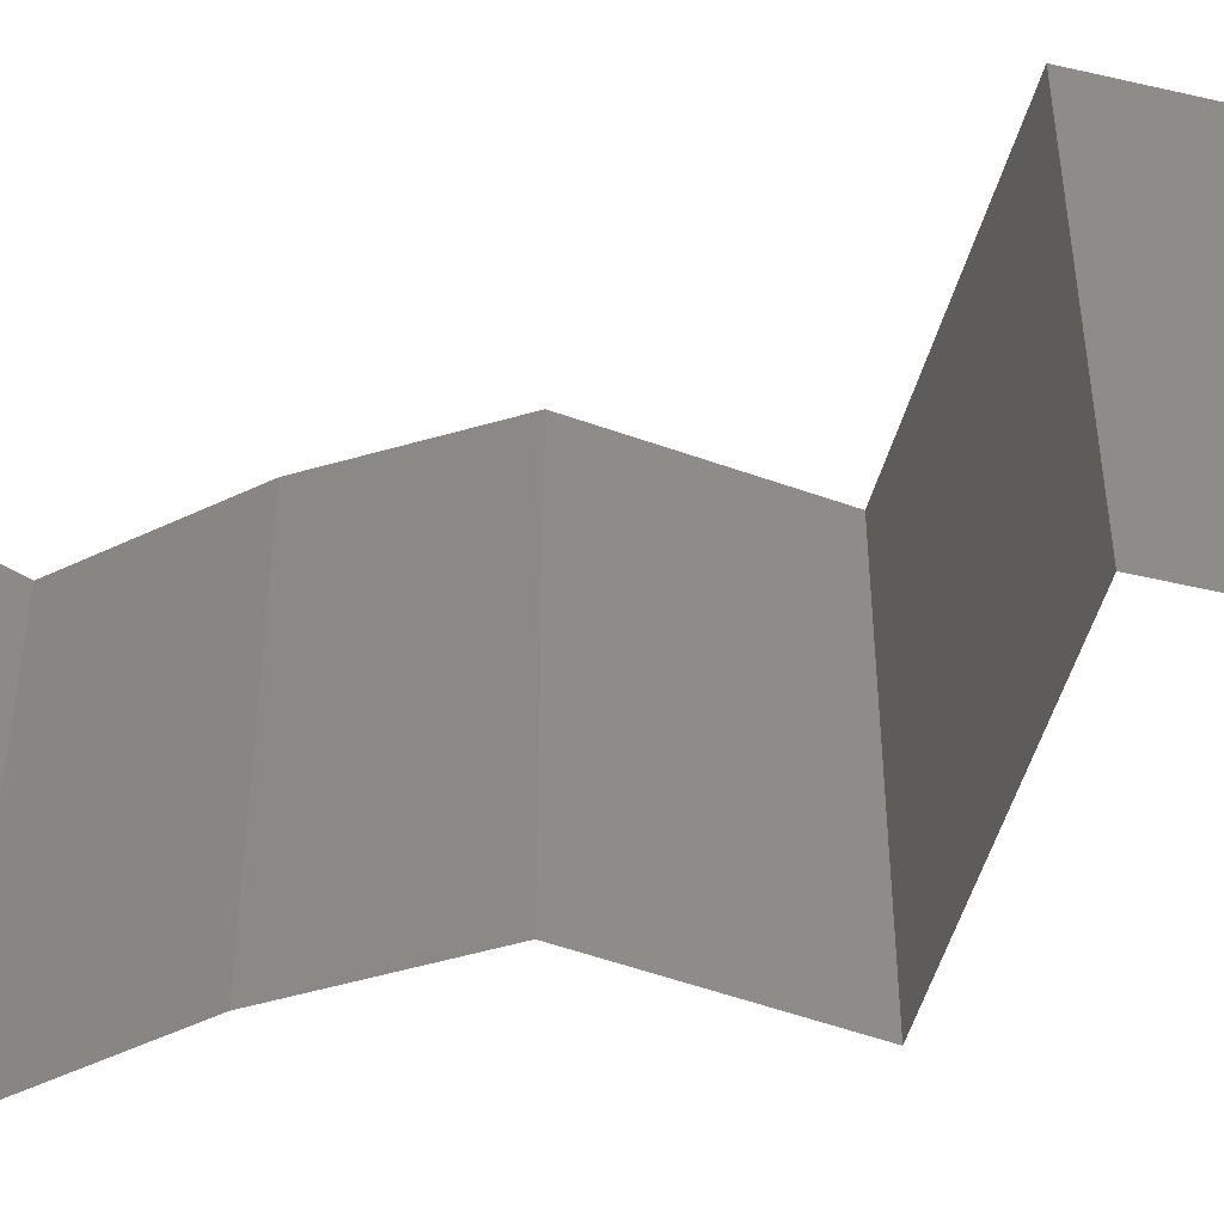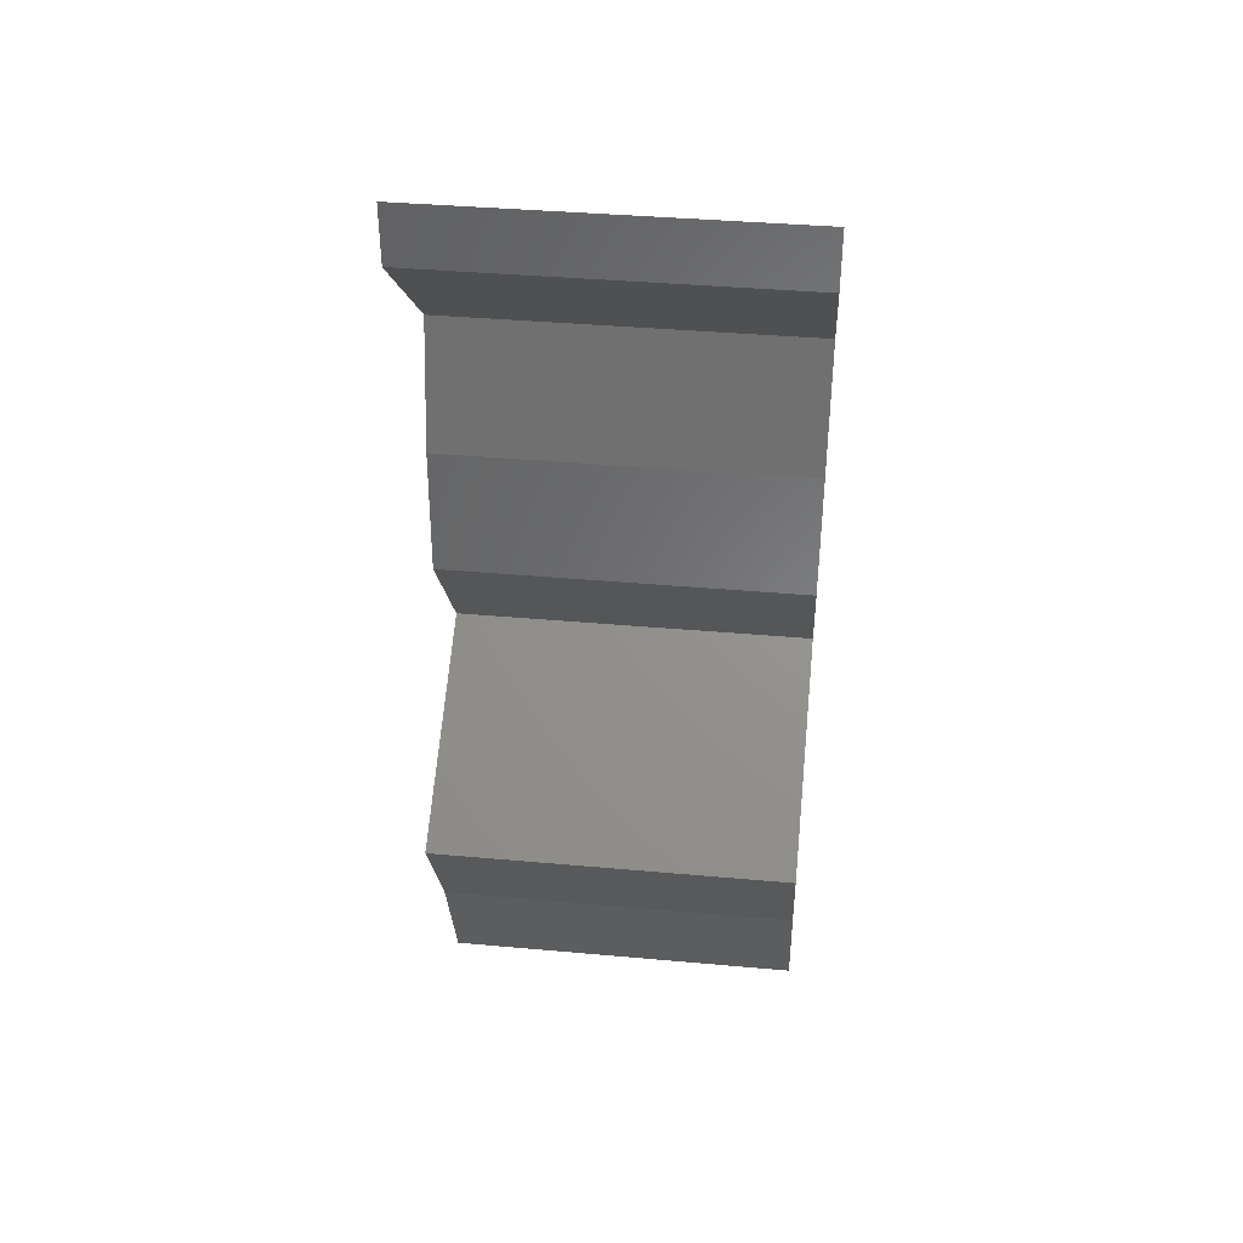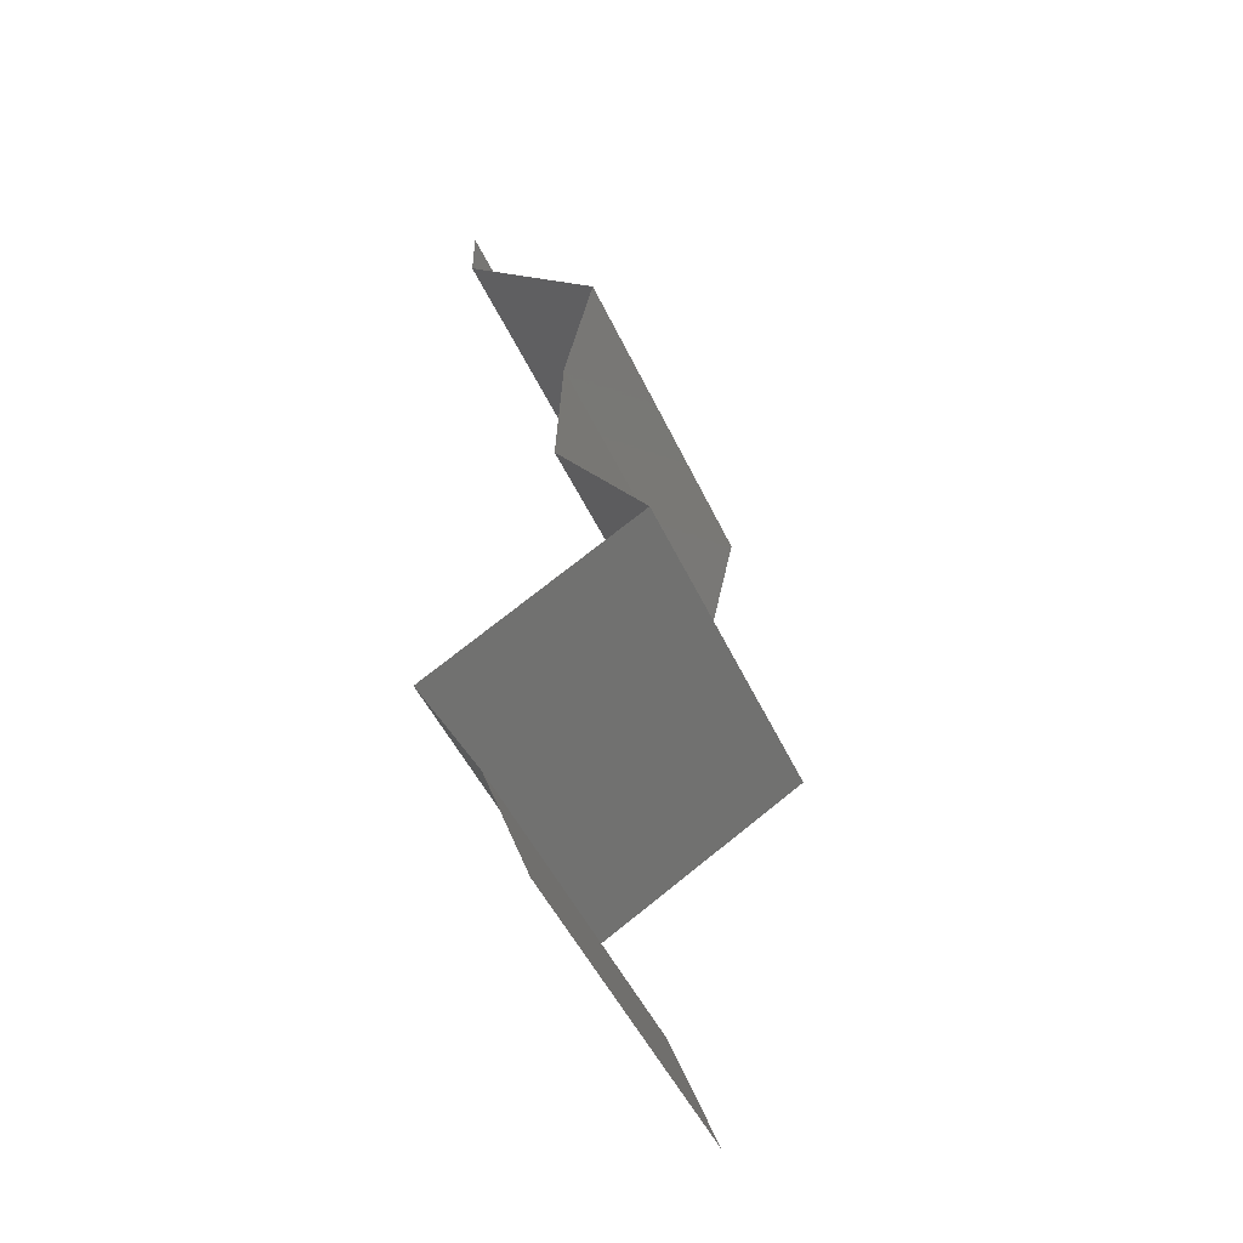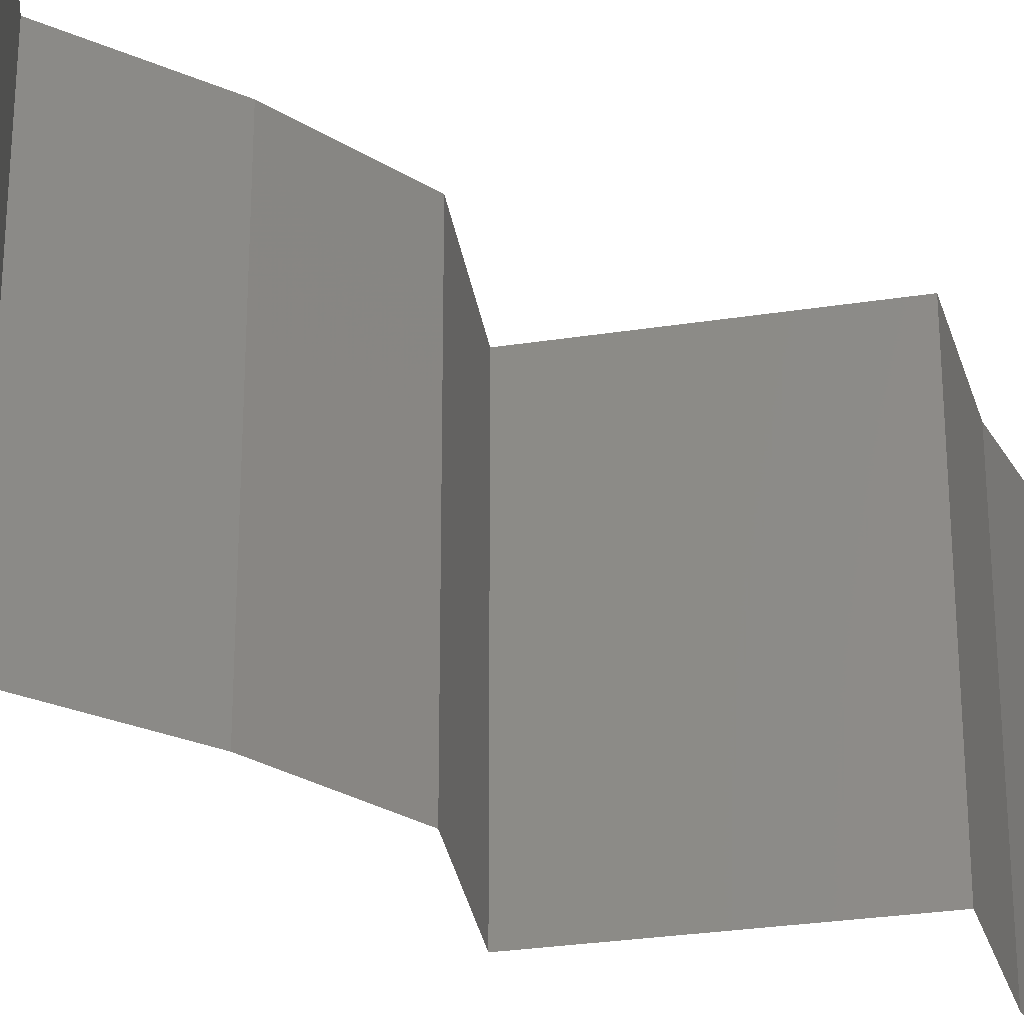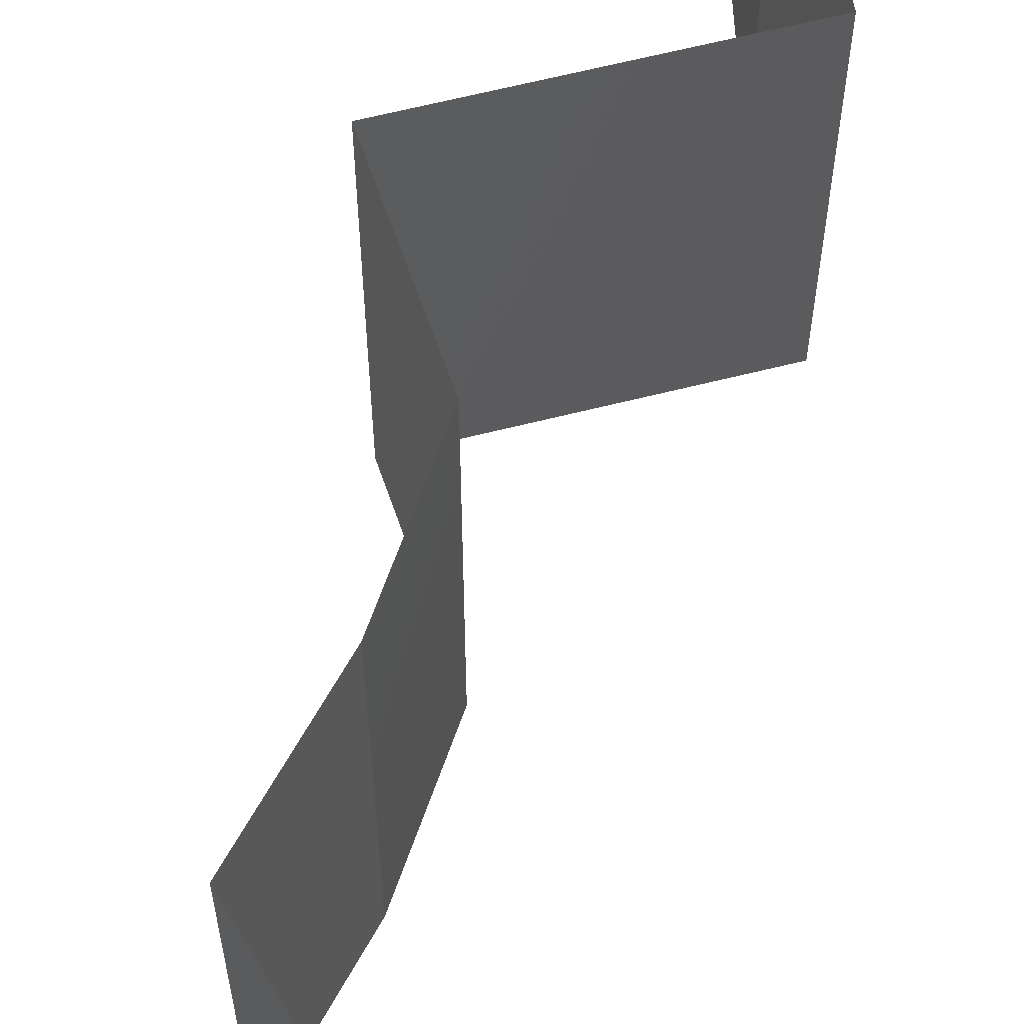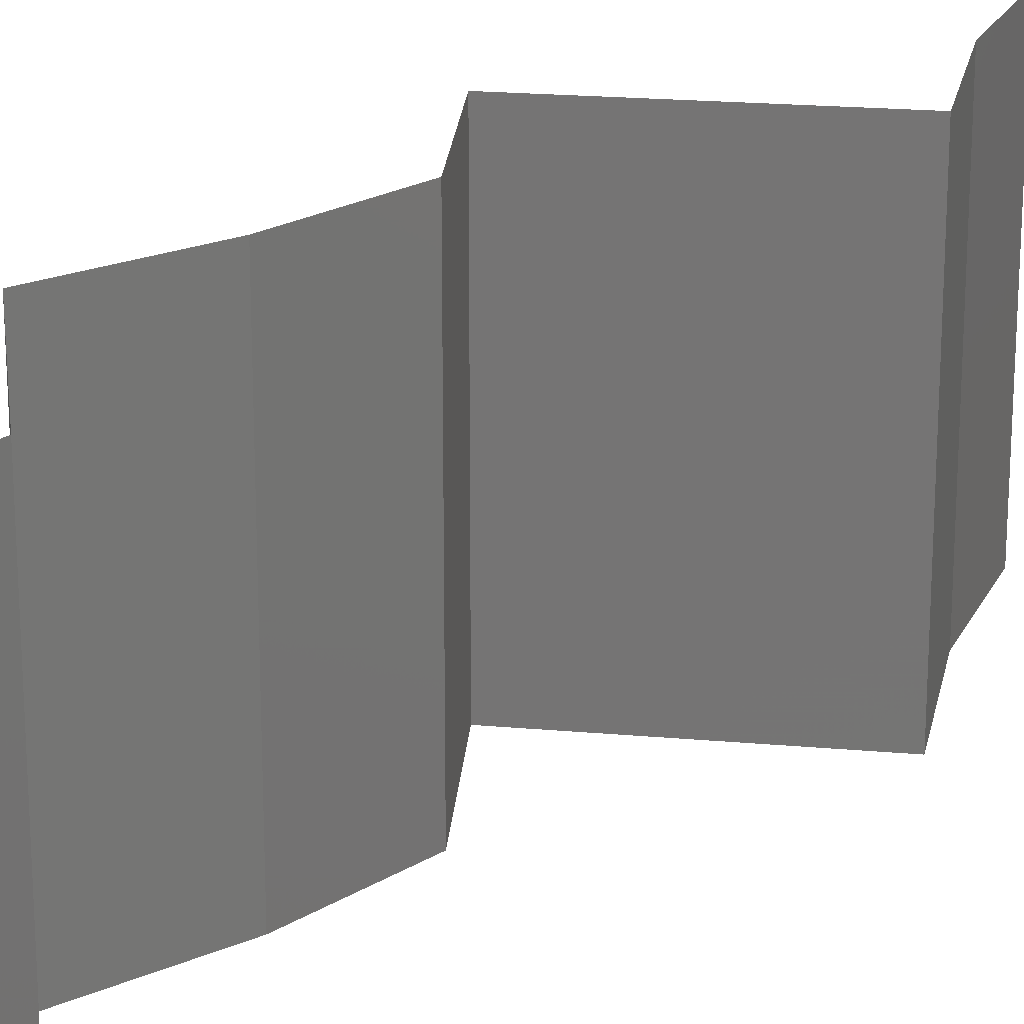
<metadata>
{"format":"stl","ext":"stl","renderer":"f3d","projection":"perspective","resolution":1024,"background":"white","views":[{"elev":-52.2,"azim":-75.5,"up":"+Z"},{"elev":39.3,"azim":-83.6,"up":"+Y"},{"elev":-49.2,"azim":24.2,"up":"+Y"},{"elev":-28.4,"azim":-135.8,"up":"+Z"},{"elev":64.4,"azim":-163.4,"up":"+Z"},{"elev":21.2,"azim":-140.1,"up":"+Z"}]}
</metadata>
<code>
# stl→obj: 46 verts, 68 faces
v 0.04 0.0568 0
v 0.04 0.06 0
v 0.04 0.06 0.01
v 0.04 0.0568 0.01
v 0.04 0.06 0.02
v 0.04 0.0568 0.02
v 0.04779 0.0497 0.02
v 0.0439 0.05325 0.01448
v 0.0439 0.05325 0.005494
v 0.04779 0.0497 0
v 0.04779 0.0497 0.01
v 0.04621 0.0426 0.01
v 0.047 0.04615 0.005
v 0.04621 0.0426 0.02
v 0.047 0.04615 0.015
v 0.04621 0.0426 0
v 0.04585 0.0355 0.01
v 0.04603 0.03905 0.005
v 0.04603 0.03905 0.015
v 0.04585 0.0355 0
v 0.04585 0.0355 0.02
v 0.04841 0.03195 0.015
v 0.05096 0.0284 0
v 0.04841 0.03195 0.005
v 0.05096 0.0284 0.01
v 0.05096 0.0284 0.02
v 0.0468 0.02592 0.015
v 0.03908 0.0213 0
v 0.04324 0.02379 0.005
v 0.03908 0.0213 0.01
v 0.04704 0.02606 0.005
v 0.043 0.02364 0.015
v 0.03908 0.0213 0.02
v 0.04502 0.02485 0.02
v 0.04502 0.02485 0
v 0.04502 0.02485 0.01
v 0.04102 0.01775 0.015
v 0.04296 0.0142 0
v 0.04102 0.01775 0.005
v 0.04296 0.0142 0.01
v 0.04296 0.0142 0.02
v 0.04425 0.01065 0.015
v 0.04553 0.0071 0
v 0.04425 0.01065 0.005
v 0.04553 0.0071 0.01
v 0.04553 0.0071 0.02
f 1 2 3
f 4 5 6
f 3 5 4
f 1 3 4
f 7 8 6
f 1 9 10
f 6 8 4
f 10 9 11
f 8 9 4
f 11 9 8
f 4 9 1
f 11 8 7
f 12 13 11
f 14 15 7
f 11 15 12
f 10 13 16
f 11 13 10
f 7 15 11
f 16 13 12
f 12 15 14
f 17 18 12
f 12 19 17
f 16 18 20
f 21 19 14
f 12 18 16
f 14 19 12
f 20 18 17
f 17 19 21
f 21 22 17
f 23 24 25
f 17 24 20
f 25 22 26
f 17 22 25
f 25 24 17
f 20 24 23
f 26 22 21
f 26 27 25
f 28 29 30
f 25 31 23
f 30 32 33
f 34 27 26
f 35 29 28
f 23 31 35
f 33 32 34
f 34 32 27
f 35 31 29
f 32 36 27
f 31 36 29
f 29 36 30
f 30 36 32
f 27 36 25
f 25 36 31
f 33 37 30
f 38 39 40
f 30 39 28
f 40 37 41
f 28 39 38
f 41 37 33
f 40 39 30
f 30 37 40
f 41 42 40
f 43 44 45
f 40 44 38
f 45 42 46
f 45 44 40
f 40 42 45
f 38 44 43
f 46 42 41

</code>
